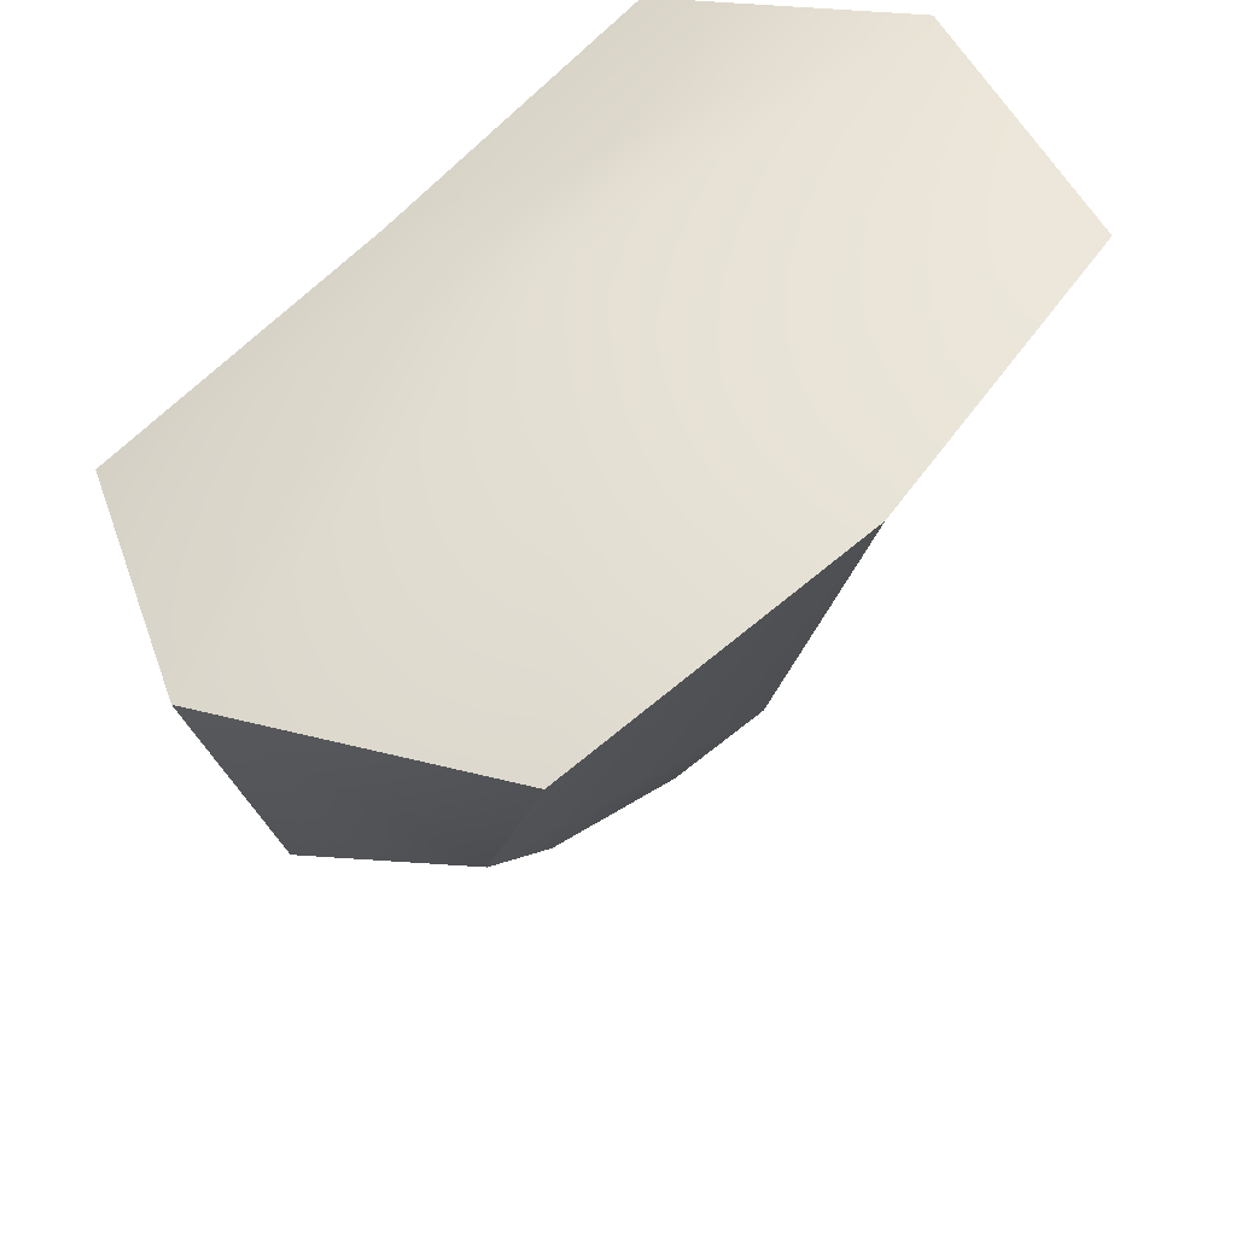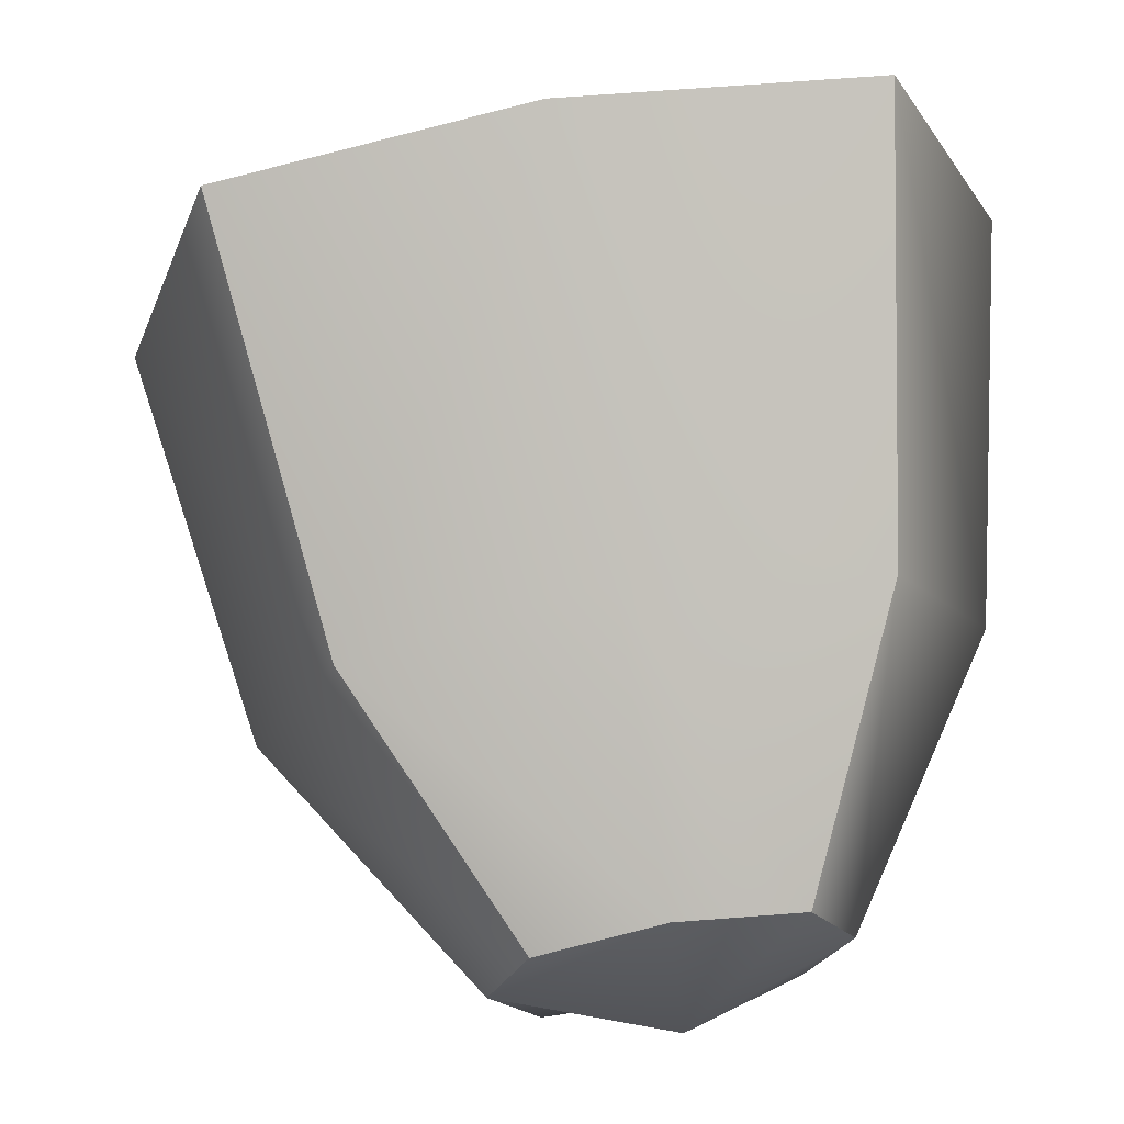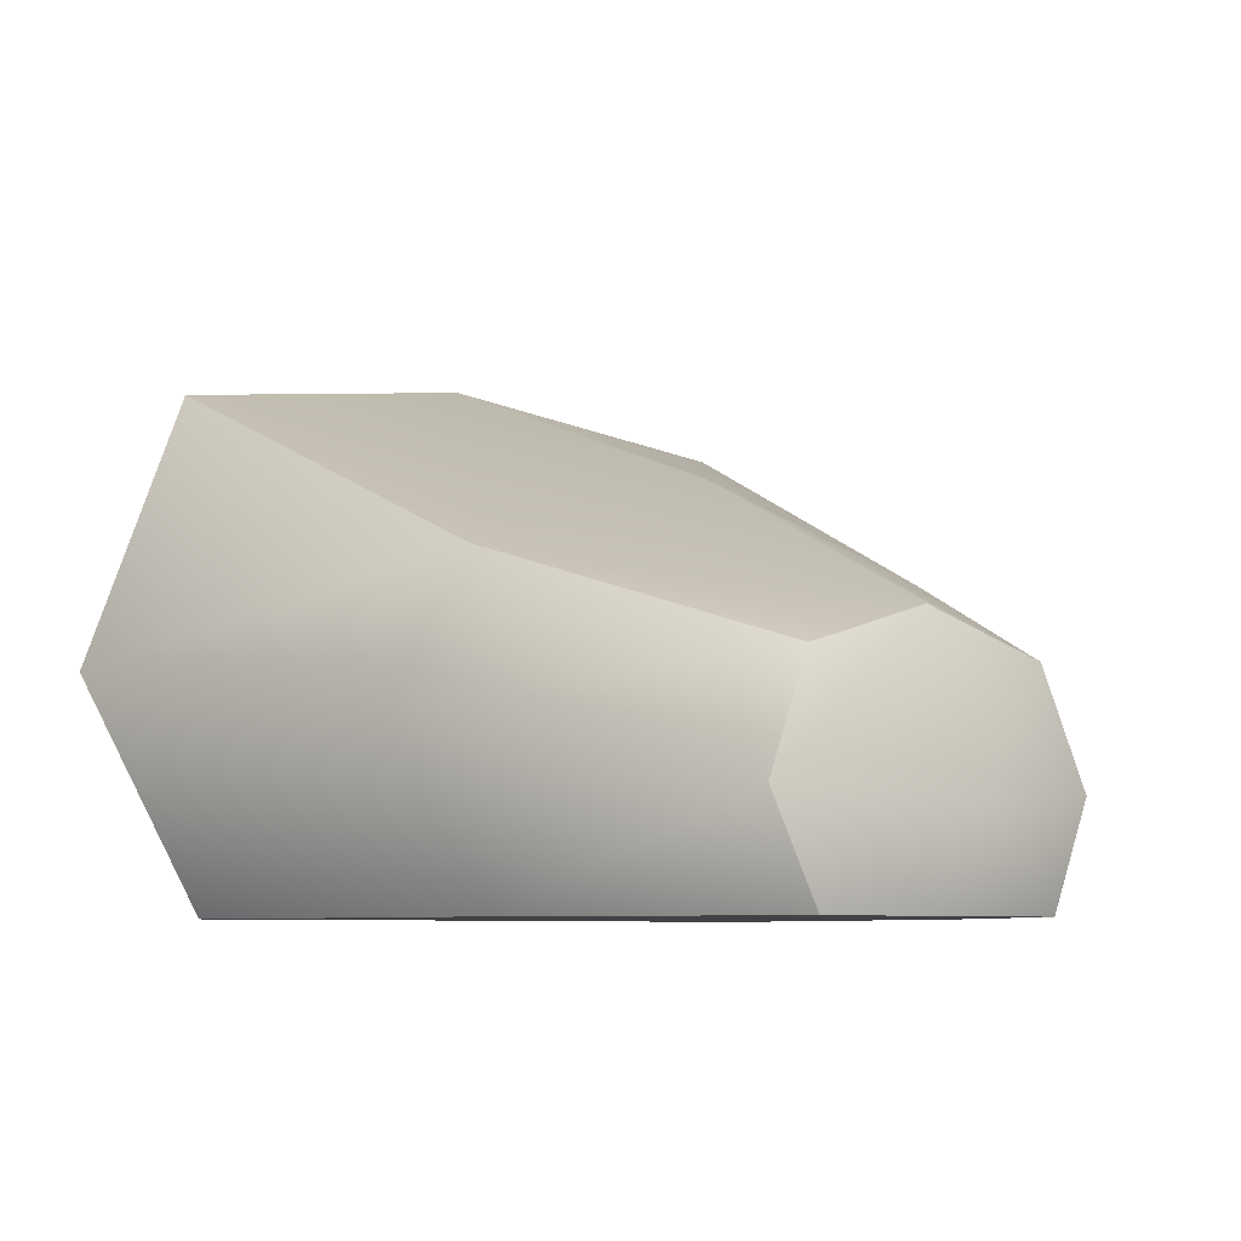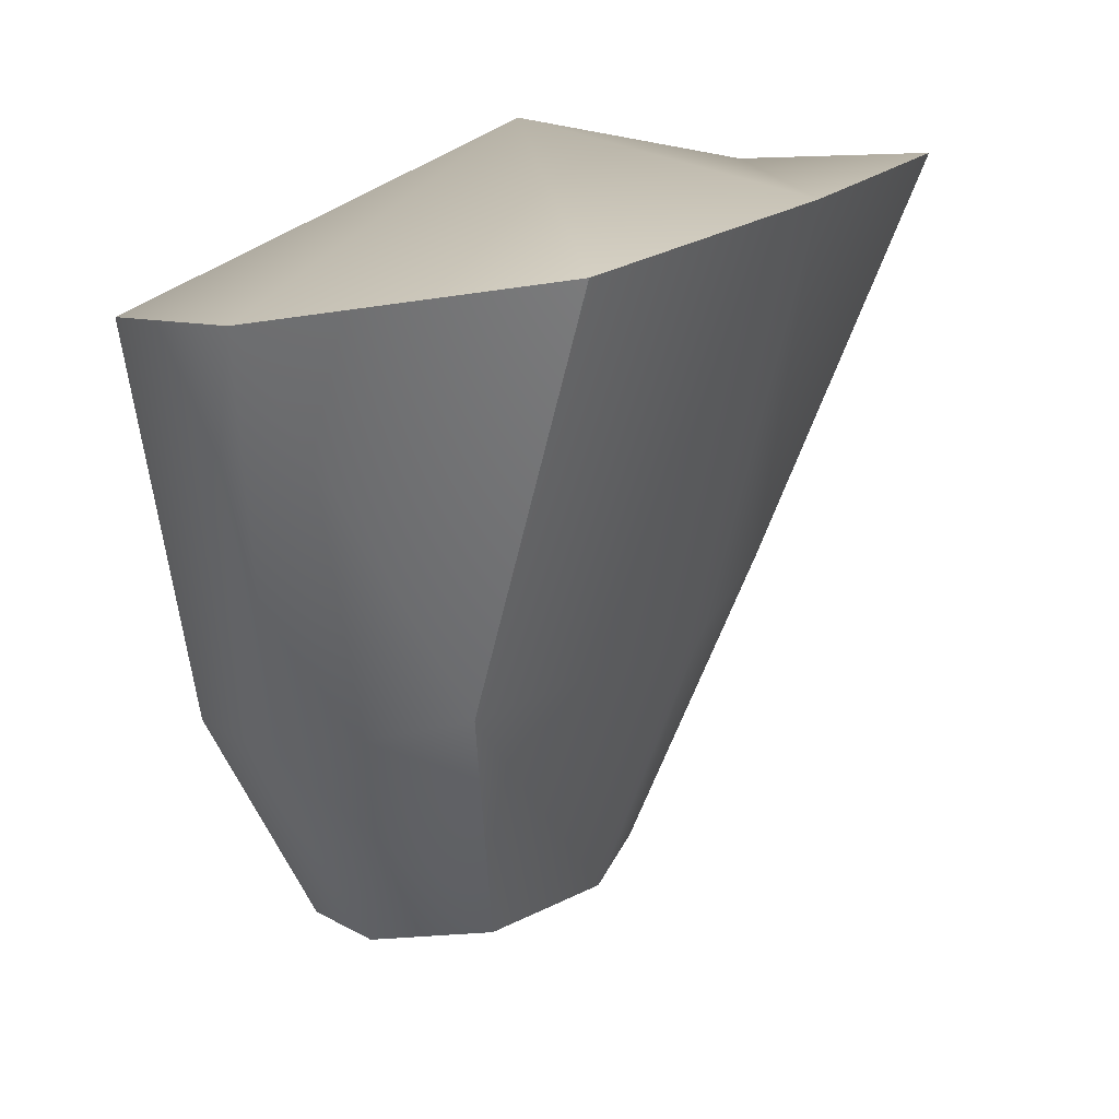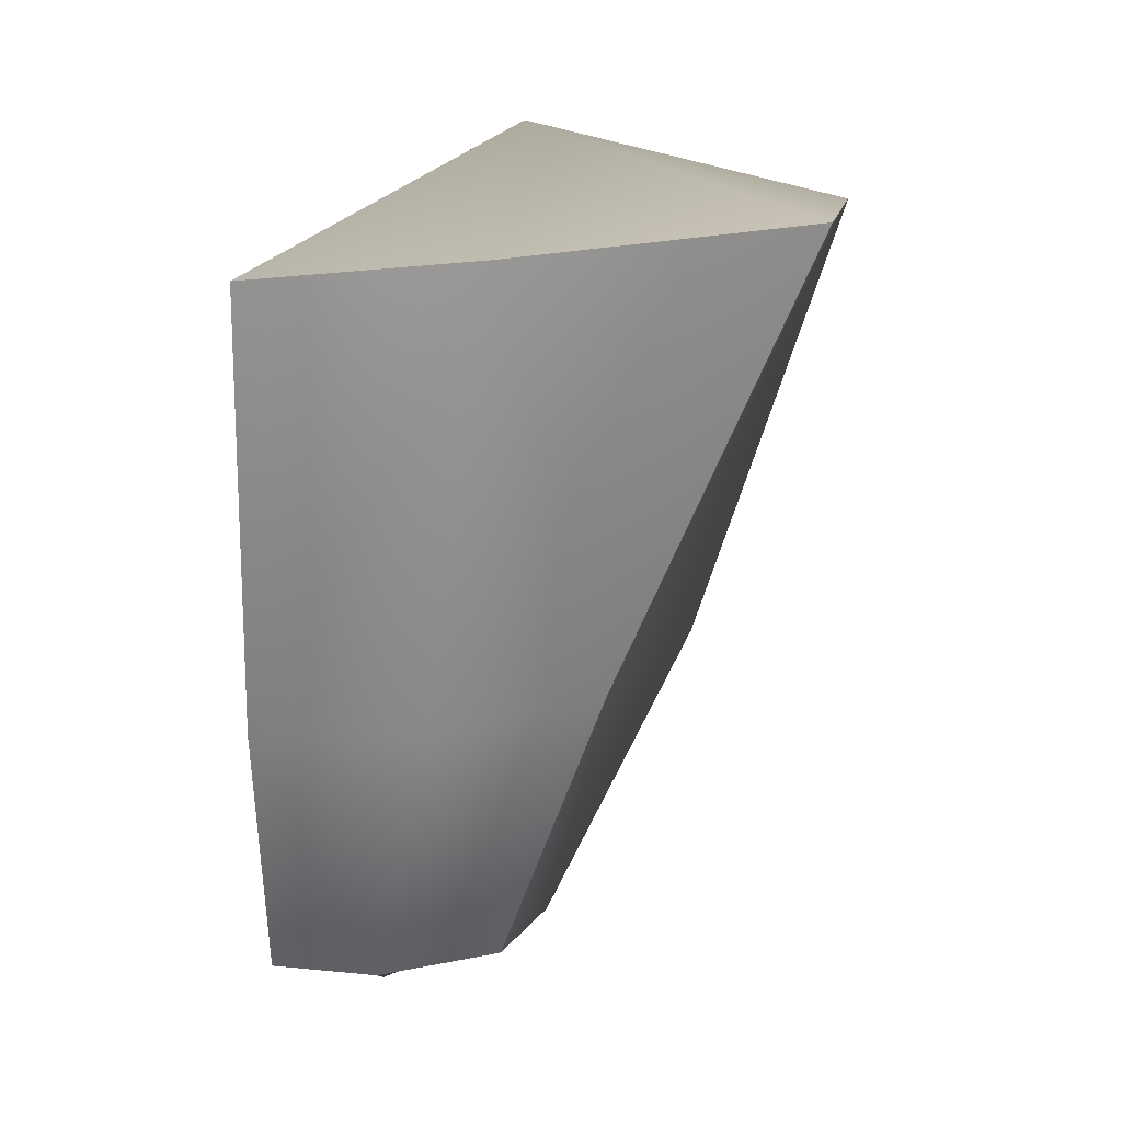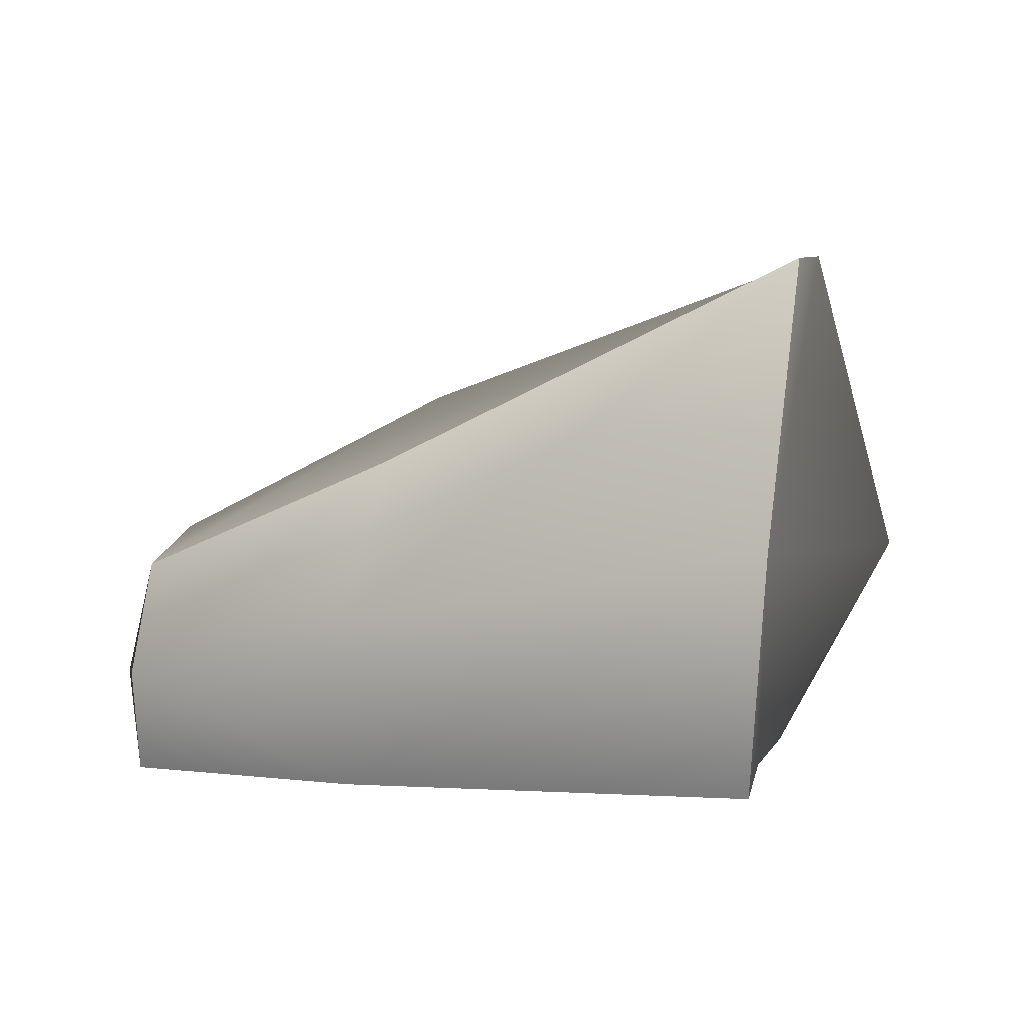
<metadata>
{"format":"obj","ext":"obj","renderer":"f3d","projection":"perspective","resolution":1024,"background":"white","views":[{"elev":50.7,"azim":133.2,"up":"+Z"},{"elev":-20.7,"azim":-177.5,"up":"+Z"},{"elev":-6.6,"azim":151.1,"up":"+Y"},{"elev":8.7,"azim":122.2,"up":"+Z"},{"elev":0.9,"azim":90.7,"up":"+Z"},{"elev":-0.6,"azim":-72.0,"up":"+Y"}]}
</metadata>
<code>
g default
v 6.358 0.7134 -2.658
v 6.358 -0 -2.7
v 7.308 1.658 -0.4949
v 7.291 -0 -0.6525
v 5.21 1.667 -0.1719
v 5.193 -0 -0.3295
v 5.496 0.7142 -2.524
v 5.496 -0 -2.567
v 6.262 1.799 -0.3049
v 6.239 -0 -0.5195
v 5.927 -0 -2.641
v 5.927 0.8488 -2.584
v 6.514 0.3397 -2.704
v 5.892 0.3126 -2.816
v 5.34 0.3408 -2.521
v 4.822 0.757 -0.1923
v 6.31 0.7874 -0.06464
v 7.679 0.7444 -0.6321
v 6.942 1.042 -1.818
v 7.249 0.5438 -1.925
v 6.932 -0 -1.935
v 6.066 -0 -1.823
v 5.204 -0 -1.668
v 4.897 0.5518 -1.562
v 5.215 1.047 -1.552
v 6.08 1.316 -1.664
g player19
f 18 4 21 20
f 16 6 10 17
f 23 6 16 24
f 14 11 8 15
f 10 6 23 22
f 25 5 9 26
f 17 10 4 18
f 21 4 10 22
f 13 2 11 14
f 9 3 19 26
f 12 1 13 14
f 7 12 14 15
f 5 25 24 16
f 9 5 16 17
f 3 9 17 18
f 19 3 18 20
f 1 19 20 13
f 21 2 13 20
f 2 21 22 11
f 23 8 11 22
f 15 8 23 24
f 25 7 15 24
f 7 25 26 12
f 19 1 12 26

</code>
